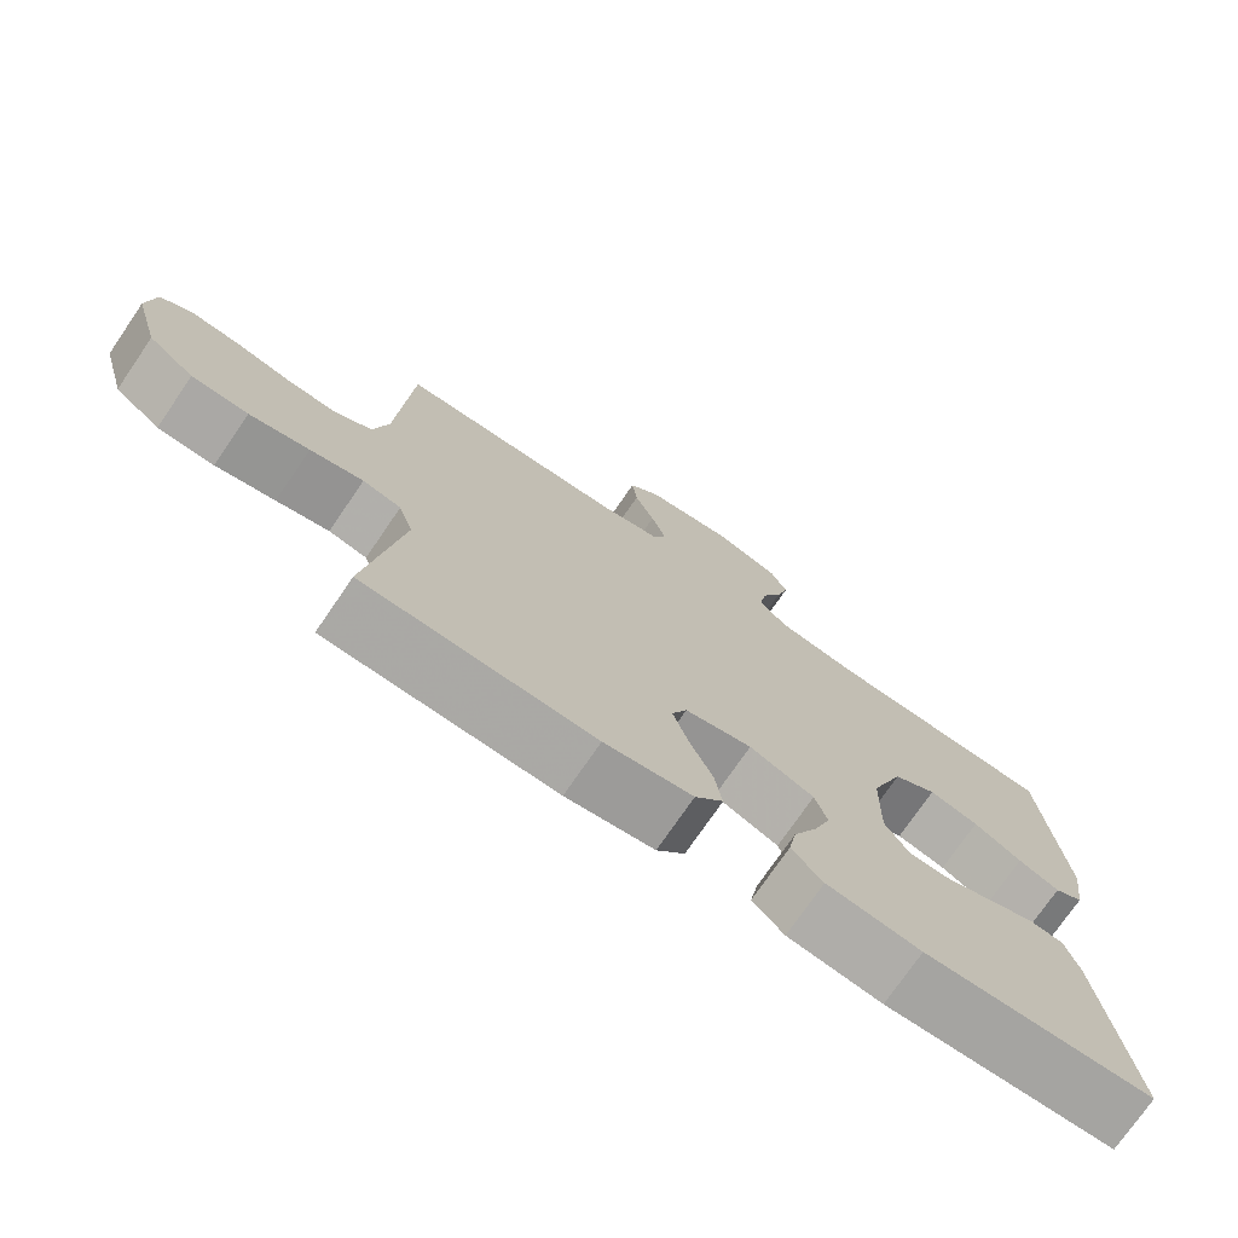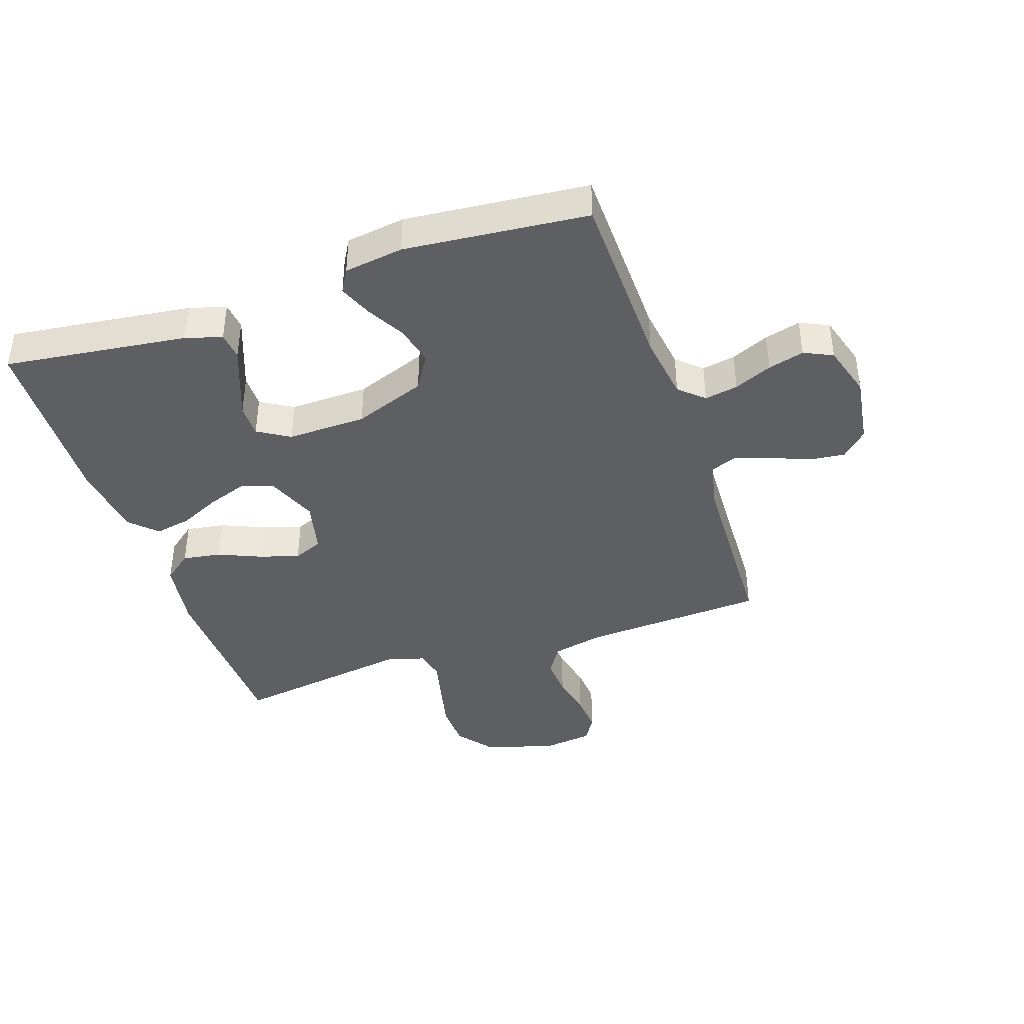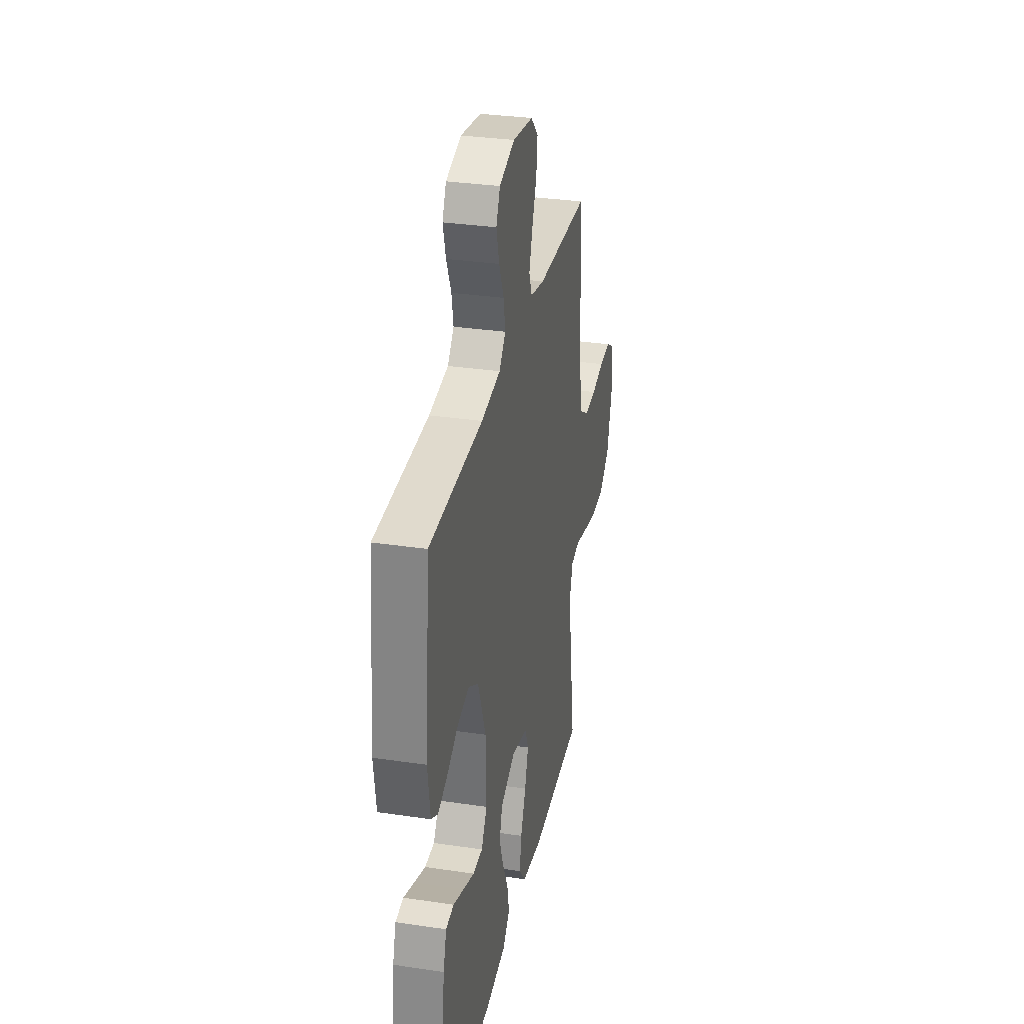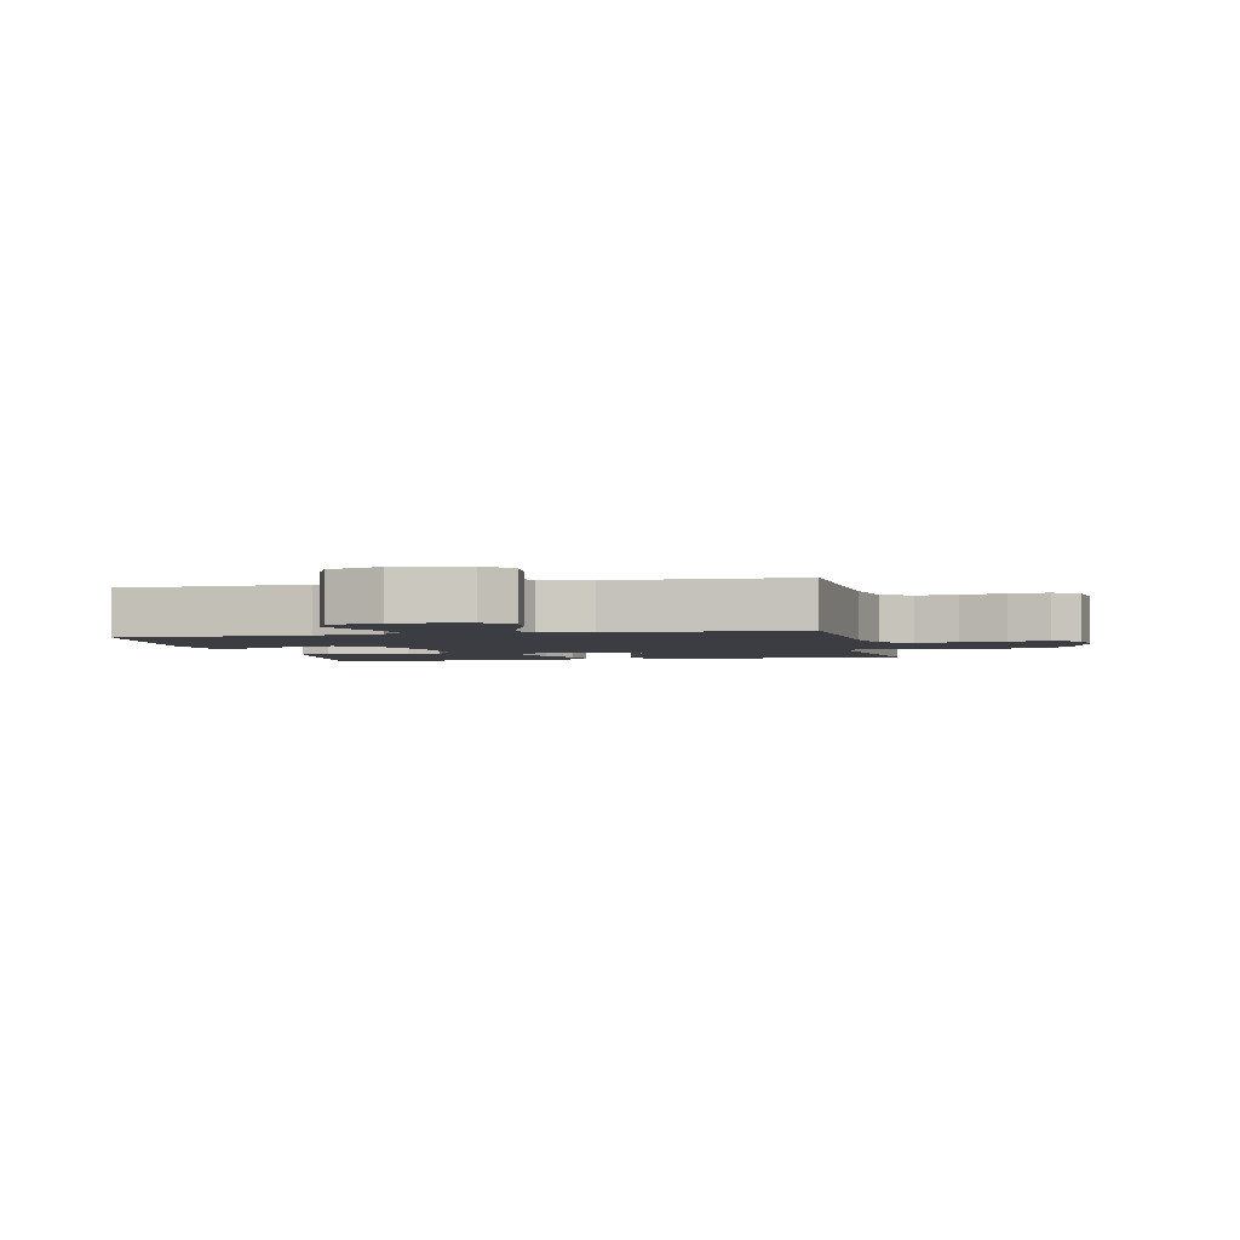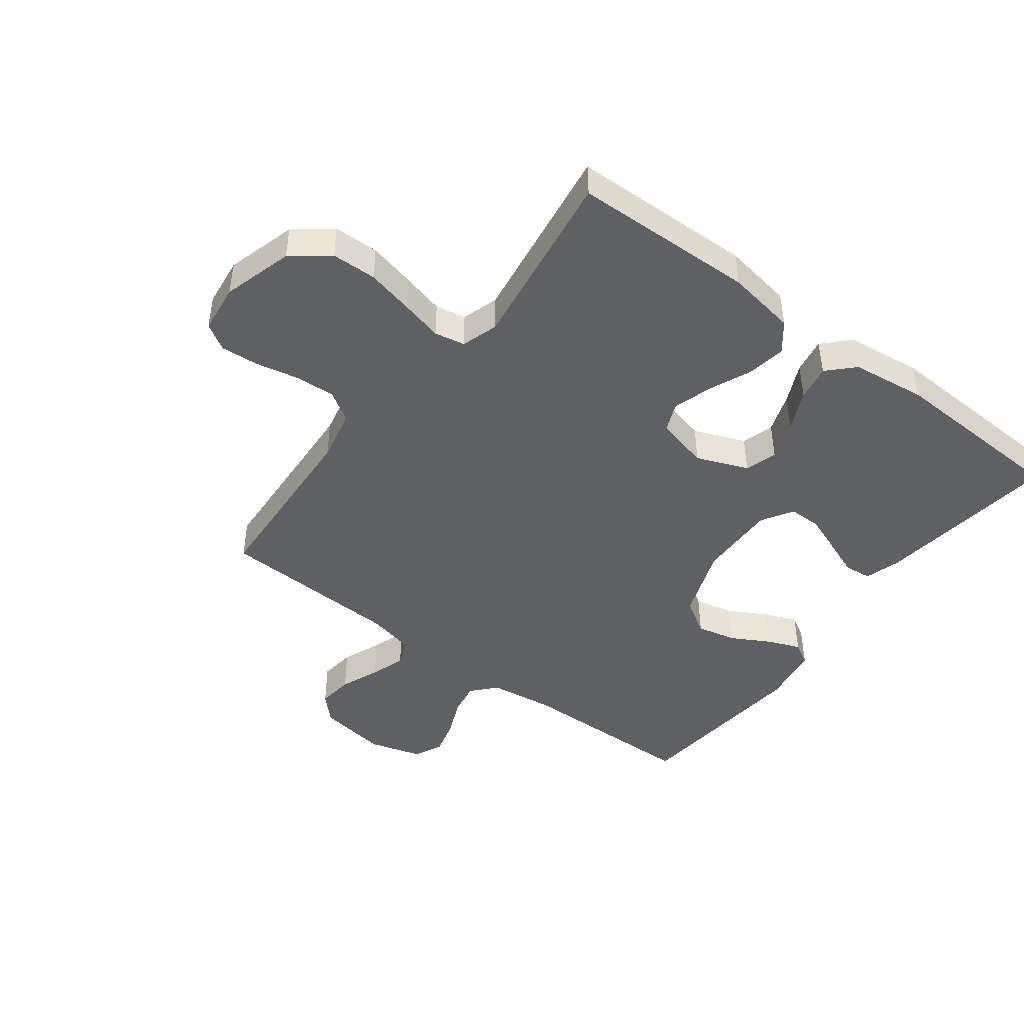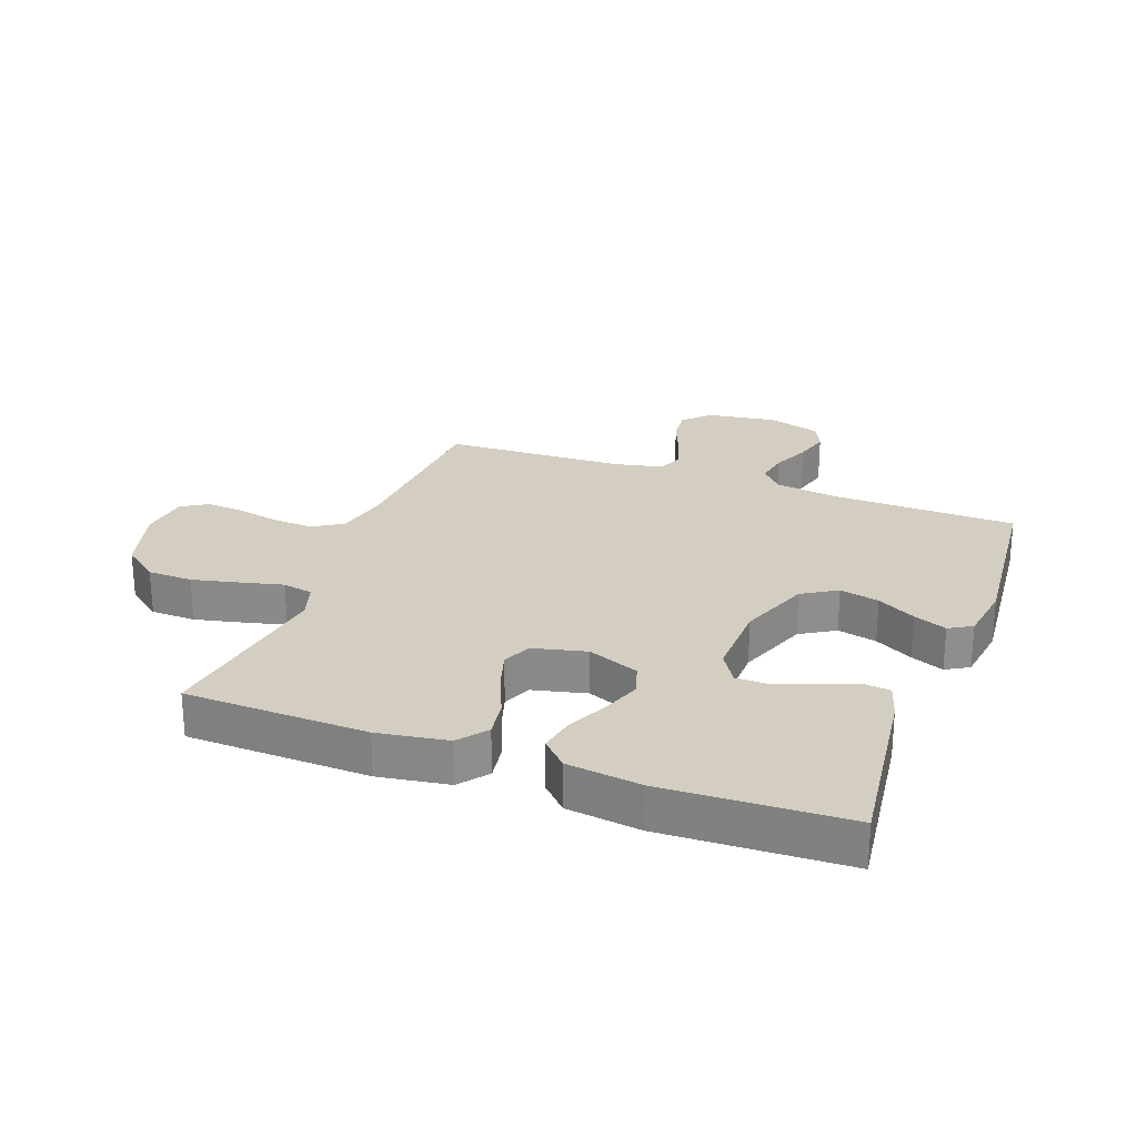
<metadata>
{"format":"obj","ext":"obj","renderer":"f3d","projection":"perspective","resolution":1024,"background":"white","views":[{"elev":-74.5,"azim":145.6,"up":"+Z"},{"elev":-40.6,"azim":-71.3,"up":"+Y"},{"elev":31.8,"azim":-78.2,"up":"+Z"},{"elev":-2.9,"azim":12.3,"up":"+Y"},{"elev":-45.2,"azim":142.8,"up":"+Y"},{"elev":25.3,"azim":-159.6,"up":"+Y"}]}
</metadata>
<code>
v -0.5 0.07 0.5
v -0.2 0.07 0.507
v -0.092 0.07 0.522
v -0.056 0.07 0.562
v -0.066 0.07 0.617
v -0.093 0.07 0.679
v -0.109 0.07 0.738
v -0.087 0.07 0.785
v 0 0.07 0.811
v 0.115 0.07 0.794
v 0.156 0.07 0.752
v 0.149 0.07 0.693
v 0.123 0.07 0.629
v 0.104 0.07 0.571
v 0.121 0.07 0.528
v 0.2 0.07 0.511
v 0.5 0.07 0.5
v 0.517 0.07 0.2
v 0.536 0.07 0.114
v 0.585 0.07 0.083
v 0.651 0.07 0.087
v 0.722 0.07 0.102
v 0.785 0.07 0.107
v 0.828 0.07 0.081
v 0.838 0.07 0
v 0.805 0.07 -0.116
v 0.745 0.07 -0.163
v 0.671 0.07 -0.165
v 0.593 0.07 -0.147
v 0.524 0.07 -0.13
v 0.474 0.07 -0.14
v 0.455 0.07 -0.2
v 0.5 0.07 -0.5
v 0.2 0.07 -0.509
v 0.085 0.07 -0.491
v 0.048 0.07 -0.444
v 0.058 0.07 -0.381
v 0.088 0.07 -0.311
v 0.108 0.07 -0.246
v 0.088 0.07 -0.198
v 0 0.07 -0.177
v -0.085 0.07 -0.211
v -0.101 0.07 -0.264
v -0.078 0.07 -0.329
v -0.047 0.07 -0.395
v -0.036 0.07 -0.454
v -0.077 0.07 -0.496
v -0.2 0.07 -0.512
v -0.5 0.07 -0.5
v -0.462 0.07 -0.2
v -0.444 0.07 -0.14
v -0.399 0.07 -0.135
v -0.339 0.07 -0.158
v -0.276 0.07 -0.182
v -0.222 0.07 -0.182
v -0.19 0.07 -0.13
v -0.193 0.07 0
v -0.237 0.07 0.118
v -0.294 0.07 0.153
v -0.359 0.07 0.138
v -0.422 0.07 0.103
v -0.476 0.07 0.081
v -0.514 0.07 0.103
v -0.528 0.07 0.2
v -0.5 0 0.5
v -0.2 0 0.507
v -0.092 0 0.522
v -0.056 0 0.562
v -0.066 0 0.617
v -0.093 0 0.679
v -0.109 0 0.738
v -0.087 0 0.785
v 0 0 0.811
v 0.115 0 0.794
v 0.156 0 0.752
v 0.149 0 0.693
v 0.123 0 0.629
v 0.104 0 0.571
v 0.121 0 0.528
v 0.2 0 0.511
v 0.5 0 0.5
v 0.517 0 0.2
v 0.536 0 0.114
v 0.585 0 0.083
v 0.651 0 0.087
v 0.722 0 0.102
v 0.785 0 0.107
v 0.828 0 0.081
v 0.838 0 0
v 0.805 0 -0.116
v 0.745 0 -0.163
v 0.671 0 -0.165
v 0.593 0 -0.147
v 0.524 0 -0.13
v 0.474 0 -0.14
v 0.455 0 -0.2
v 0.5 0 -0.5
v 0.2 0 -0.509
v 0.085 0 -0.491
v 0.048 0 -0.444
v 0.058 0 -0.381
v 0.088 0 -0.311
v 0.108 0 -0.246
v 0.088 0 -0.198
v 0 0 -0.177
v -0.085 0 -0.211
v -0.101 0 -0.264
v -0.078 0 -0.329
v -0.047 0 -0.395
v -0.036 0 -0.454
v -0.077 0 -0.496
v -0.2 0 -0.512
v -0.5 0 -0.5
v -0.462 0 -0.2
v -0.444 0 -0.14
v -0.399 0 -0.135
v -0.339 0 -0.158
v -0.276 0 -0.182
v -0.222 0 -0.182
v -0.19 0 -0.13
v -0.193 0 0
v -0.237 0 0.118
v -0.294 0 0.153
v -0.359 0 0.138
v -0.422 0 0.103
v -0.476 0 0.081
v -0.514 0 0.103
v -0.528 0 0.2
f 64 1 2
f 63 64 2
f 62 63 2
f 61 62 2
f 60 61 2
f 59 60 2 3
f 58 59 3 4
f 57 58 4
f 56 57 4
f 51 52 53
f 50 51 53
f 49 50 53
f 48 49 53
f 47 48 53
f 46 47 53
f 45 46 53
f 44 45 53
f 43 44 53 54
f 42 43 54 55
f 36 37 38
f 35 36 38
f 34 35 38
f 33 34 38
f 32 33 38
f 31 32 38 39
f 28 29 30
f 27 28 30
f 26 27 30
f 25 26 30
f 24 25 30
f 23 24 30
f 22 23 30
f 21 22 30
f 20 21 30 31
f 31 39 40
f 20 31 40
f 19 20 40
f 16 17 18
f 19 40 41
f 18 19 41
f 16 18 41
f 15 16 41
f 11 12 13
f 10 11 13
f 9 10 13
f 8 9 13
f 7 8 13
f 6 7 13
f 5 6 13
f 4 5 13 14
f 41 42 55 56
f 15 41 56
f 14 15 56
f 4 14 56
f 66 65 128
f 66 128 127
f 66 127 126
f 66 126 125
f 66 125 124
f 67 66 124 123
f 68 67 123 122
f 68 122 121
f 68 121 120
f 117 116 115
f 117 115 114
f 117 114 113
f 117 113 112
f 117 112 111
f 117 111 110
f 117 110 109
f 117 109 108
f 118 117 108 107
f 119 118 107 106
f 102 101 100
f 102 100 99
f 102 99 98
f 102 98 97
f 102 97 96
f 103 102 96 95
f 94 93 92
f 94 92 91
f 94 91 90
f 94 90 89
f 94 89 88
f 94 88 87
f 94 87 86
f 94 86 85
f 95 94 85 84
f 104 103 95
f 104 95 84
f 104 84 83
f 82 81 80
f 105 104 83
f 105 83 82
f 105 82 80
f 105 80 79
f 77 76 75
f 77 75 74
f 77 74 73
f 77 73 72
f 77 72 71
f 77 71 70
f 77 70 69
f 78 77 69 68
f 120 119 106 105
f 120 105 79
f 120 79 78
f 120 78 68
f 1 65 66 2
f 2 66 67 3
f 3 67 68 4
f 4 68 69 5
f 5 69 70 6
f 6 70 71 7
f 7 71 72 8
f 8 72 73 9
f 9 73 74 10
f 10 74 75 11
f 11 75 76 12
f 12 76 77 13
f 13 77 78 14
f 14 78 79 15
f 15 79 80 16
f 16 80 81 17
f 17 81 82 18
f 18 82 83 19
f 19 83 84 20
f 20 84 85 21
f 21 85 86 22
f 22 86 87 23
f 23 87 88 24
f 24 88 89 25
f 25 89 90 26
f 26 90 91 27
f 27 91 92 28
f 28 92 93 29
f 29 93 94 30
f 30 94 95 31
f 31 95 96 32
f 32 96 97 33
f 33 97 98 34
f 34 98 99 35
f 35 99 100 36
f 36 100 101 37
f 37 101 102 38
f 38 102 103 39
f 39 103 104 40
f 40 104 105 41
f 41 105 106 42
f 42 106 107 43
f 43 107 108 44
f 44 108 109 45
f 45 109 110 46
f 46 110 111 47
f 47 111 112 48
f 48 112 113 49
f 49 113 114 50
f 50 114 115 51
f 51 115 116 52
f 52 116 117 53
f 53 117 118 54
f 54 118 119 55
f 55 119 120 56
f 56 120 121 57
f 57 121 122 58
f 58 122 123 59
f 59 123 124 60
f 60 124 125 61
f 61 125 126 62
f 62 126 127 63
f 63 127 128 64
f 64 128 65 1

</code>
